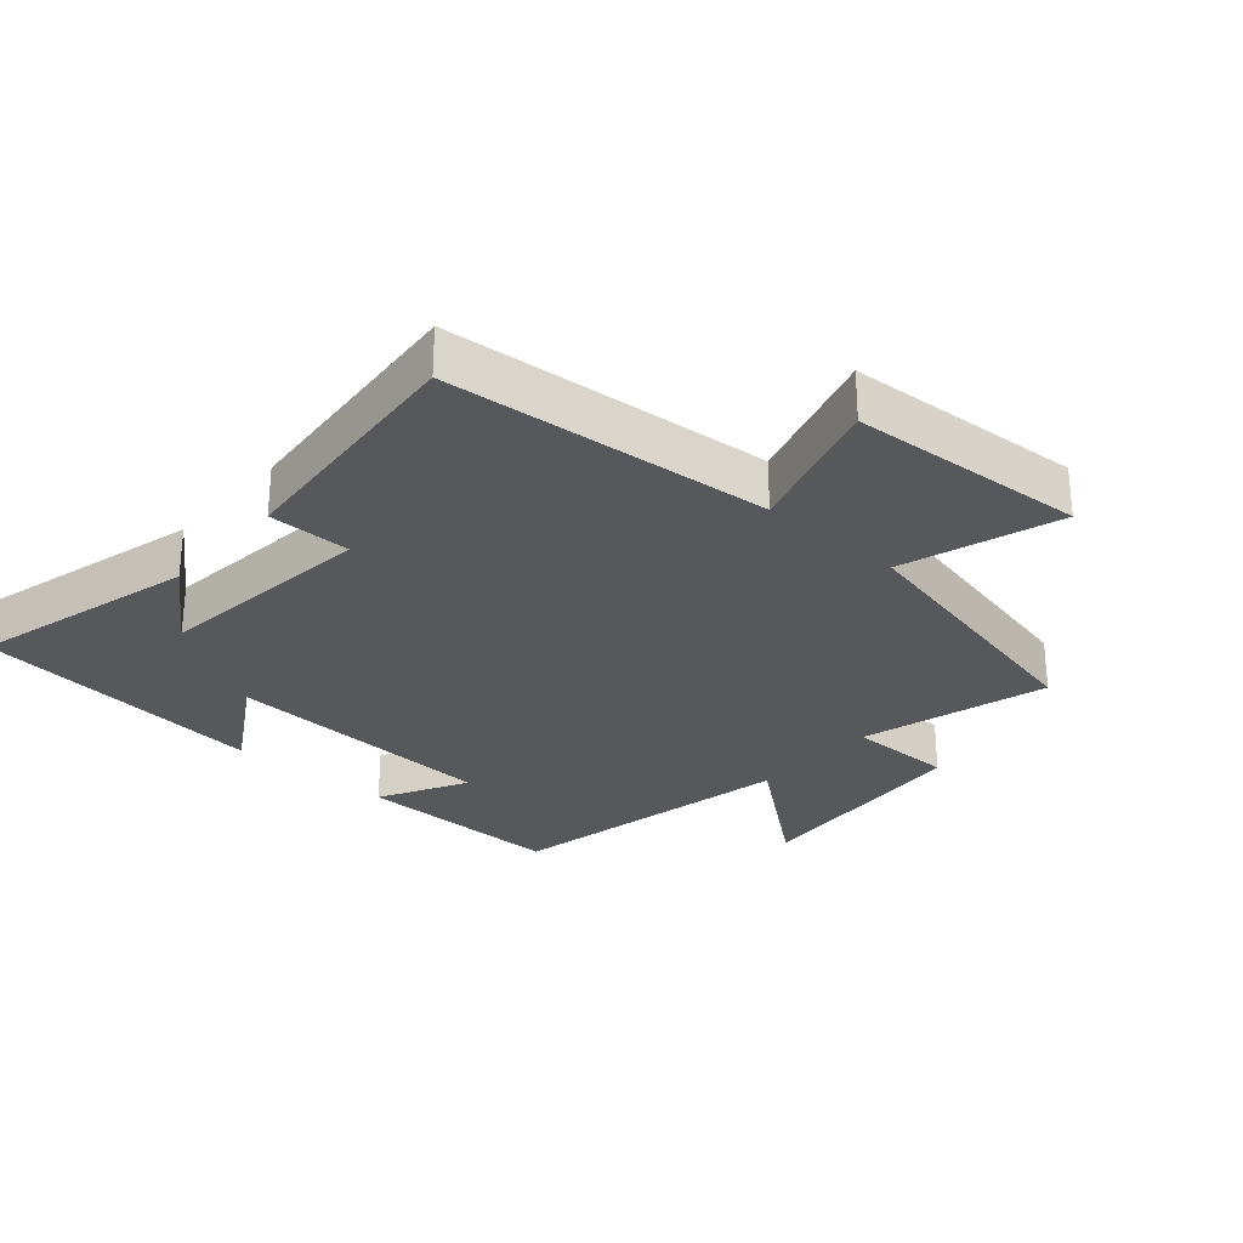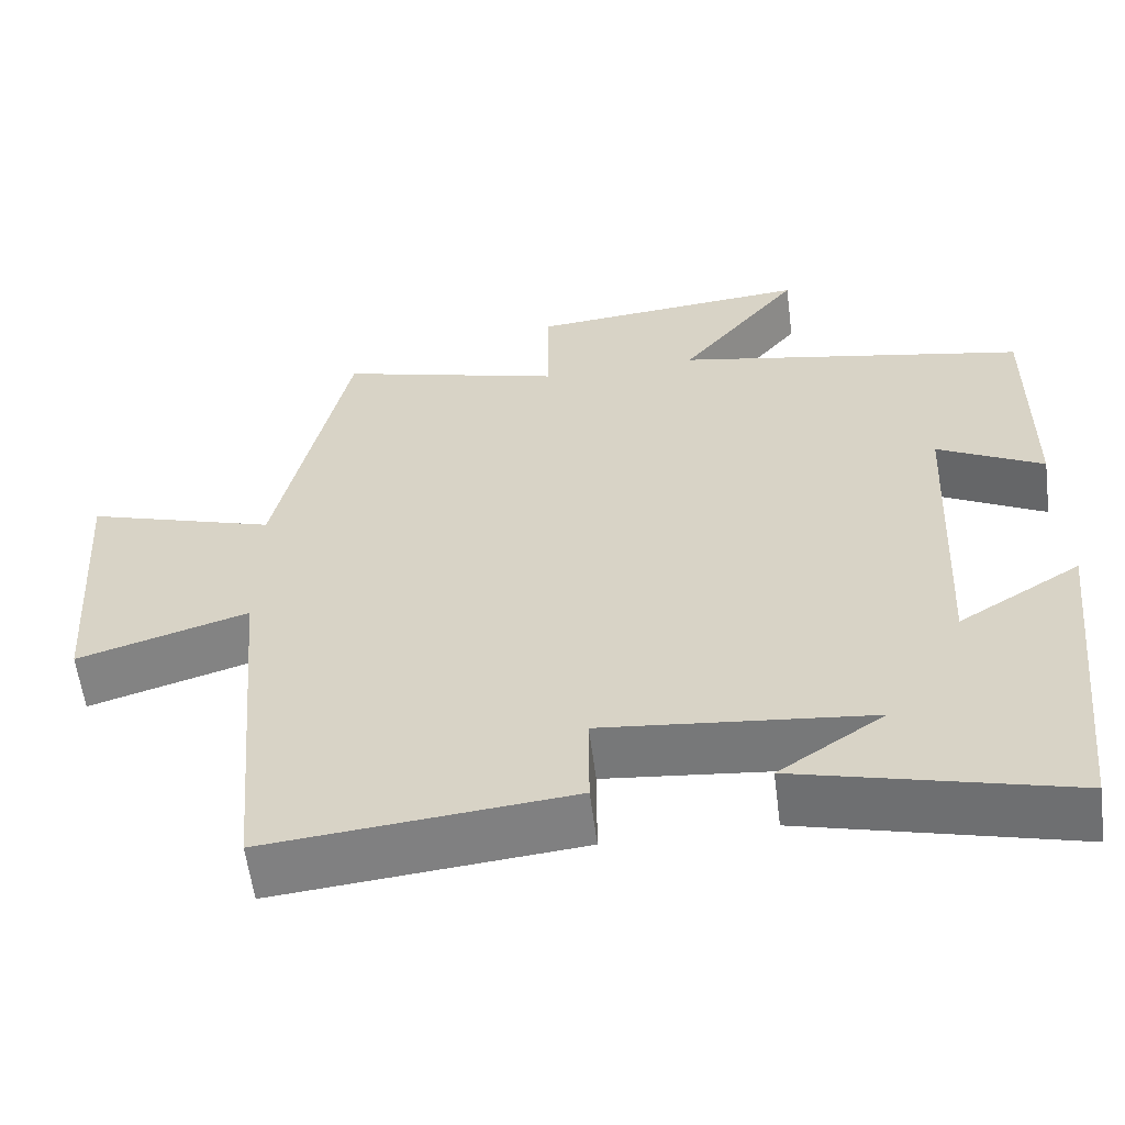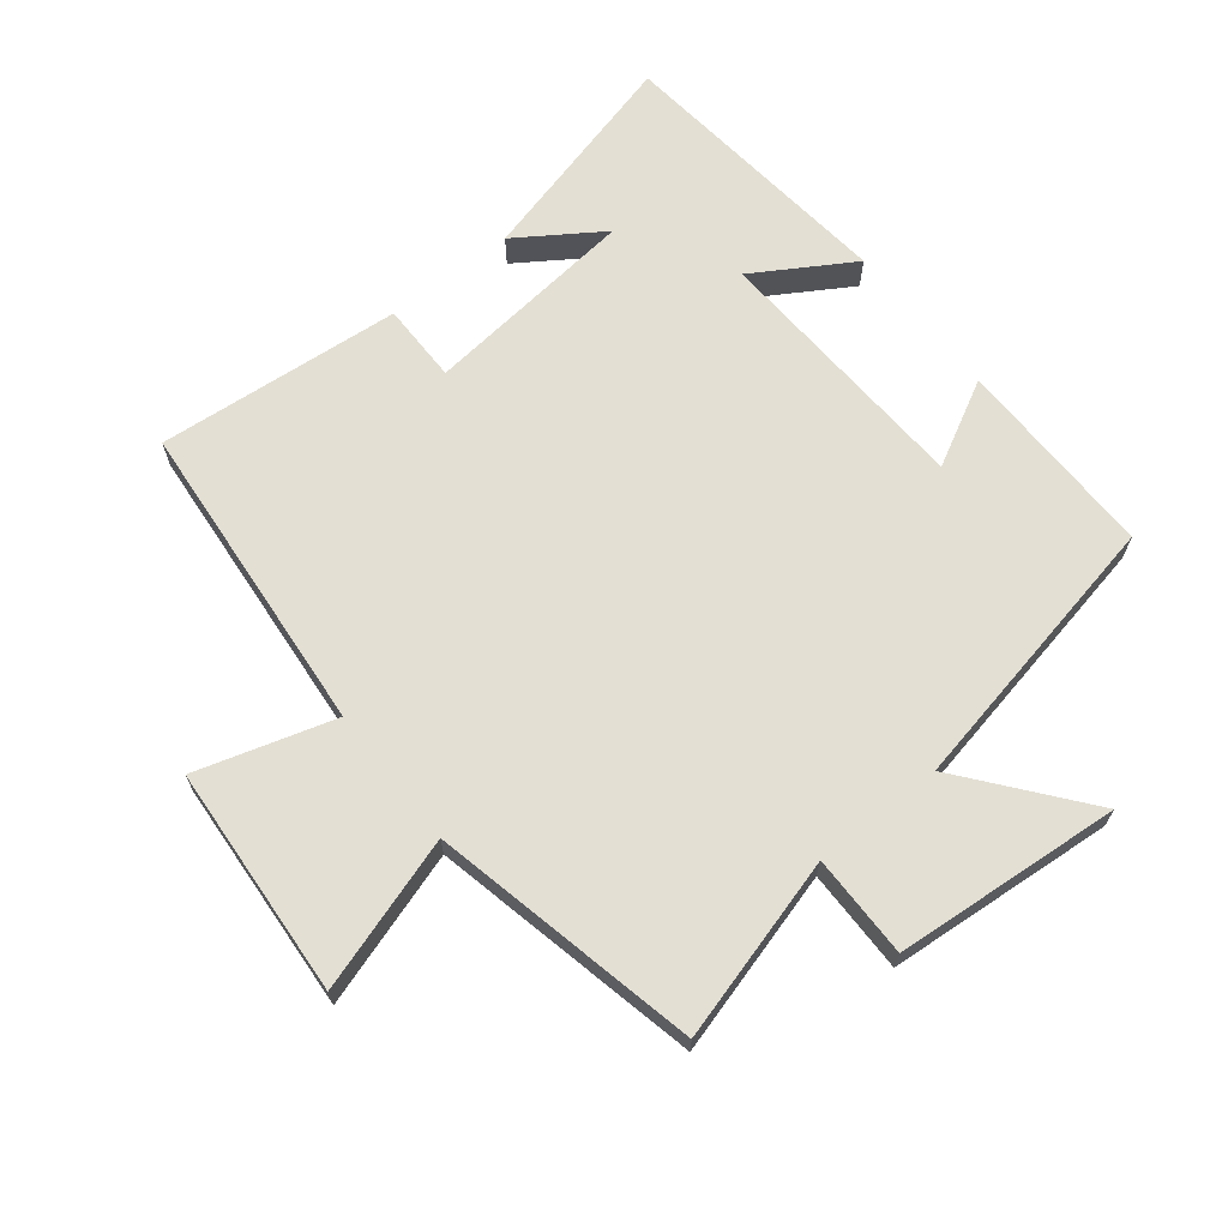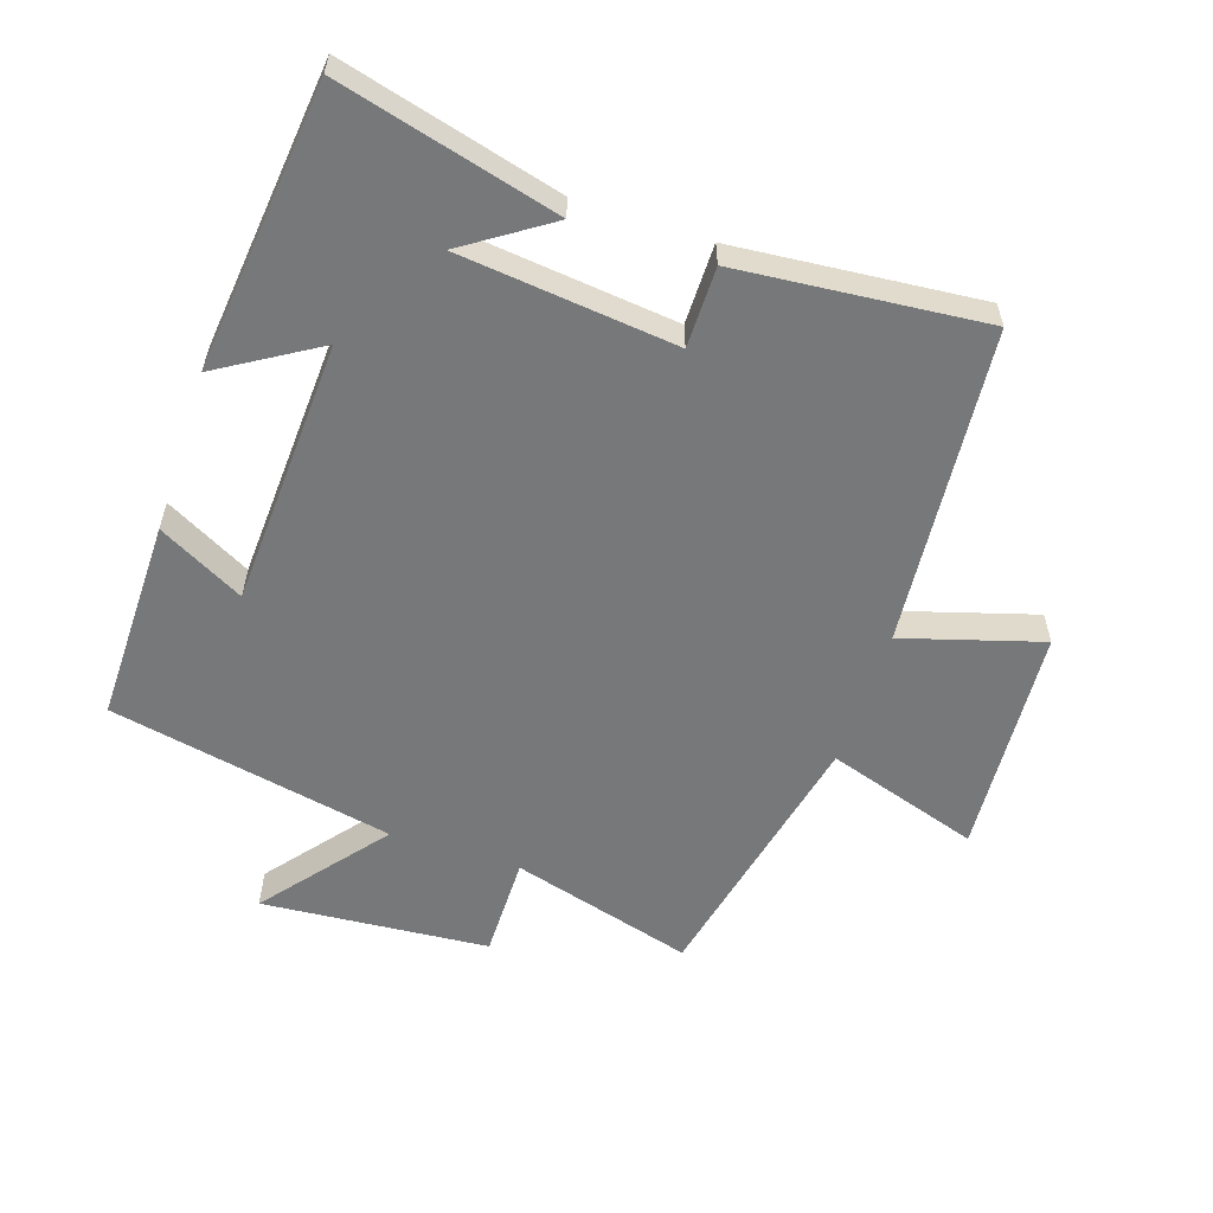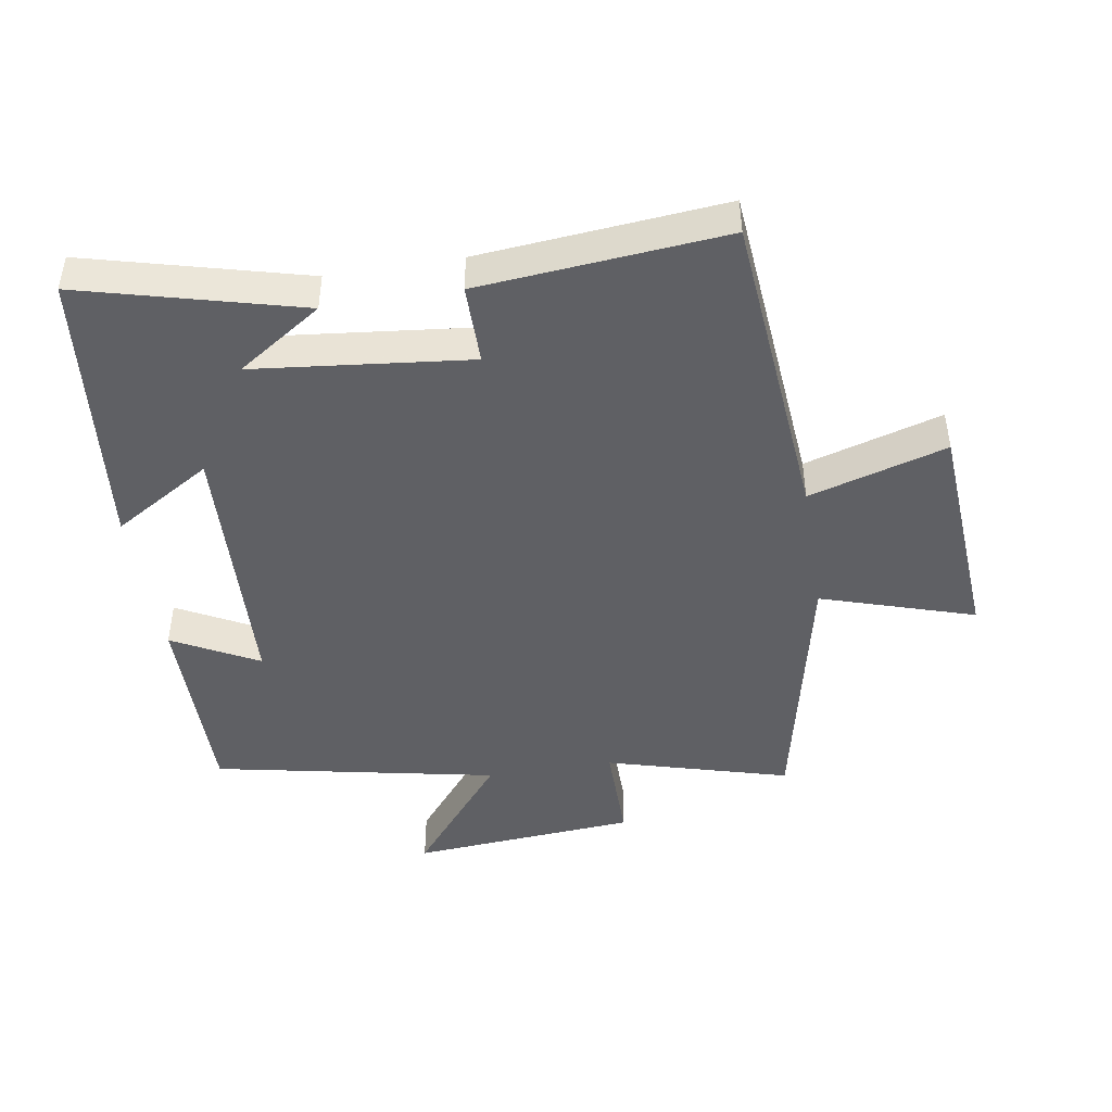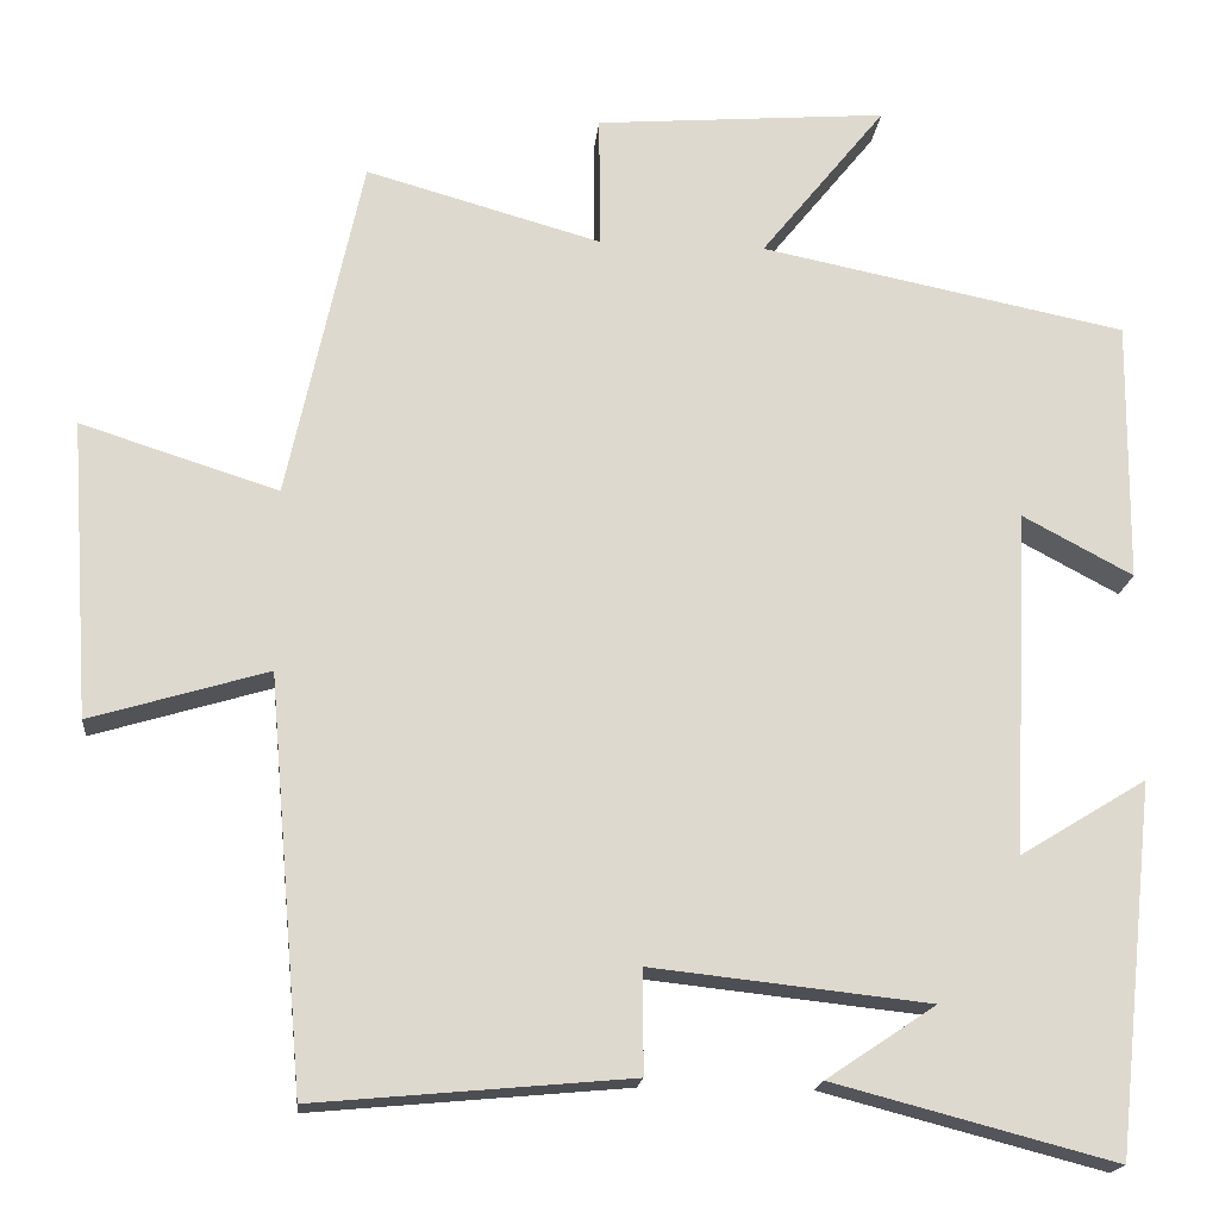
<metadata>
{"format":"obj","ext":"obj","renderer":"f3d","projection":"perspective","resolution":1024,"background":"white","views":[{"elev":-28.4,"azim":-131.3,"up":"+Y"},{"elev":-59.1,"azim":7.4,"up":"+Z"},{"elev":66.9,"azim":-38.4,"up":"+Y"},{"elev":-57.4,"azim":161.7,"up":"+Y"},{"elev":-45.2,"azim":-170.7,"up":"+Y"},{"elev":-17.9,"azim":-5.6,"up":"+Z"}]}
</metadata>
<code>
v 0.503 0.07 0.412
v 0.5 0.07 0.099
v 0.369 0.07 0.169
v 0.349 0.07 -0.241
v 0.5 0.07 -0.149
v 0.453 0.07 -0.588
v 0.118 0.07 -0.5
v 0.248 0.07 -0.413
v -0.082 0.07 -0.377
v -0.082 0.07 -0.5
v -0.458 0.07 -0.534
v -0.5 0.07 -0.047
v -0.711 0.07 -0.11
v -0.735 0.07 0.244
v -0.5 0.07 0.169
v -0.411 0.07 0.579
v -0.131 0.07 0.5
v -0.132 0.07 0.658
v 0.216 0.07 0.686
v 0.067 0.07 0.5
v 0.503 0 0.412
v 0.5 0 0.099
v 0.369 0 0.169
v 0.349 0 -0.241
v 0.5 0 -0.149
v 0.453 0 -0.588
v 0.118 0 -0.5
v 0.248 0 -0.413
v -0.082 0 -0.377
v -0.082 0 -0.5
v -0.458 0 -0.534
v -0.5 0 -0.047
v -0.711 0 -0.11
v -0.735 0 0.244
v -0.5 0 0.169
v -0.411 0 0.579
v -0.131 0 0.5
v -0.132 0 0.658
v 0.216 0 0.686
v 0.067 0 0.5
f 17 18 19 20
f 17 20 1 2
f 15 16 17
f 12 13 14 15
f 9 10 11 12
f 8 9 12 15
f 6 7 8
f 4 5 6 8
f 3 4 8 15
f 17 2 3
f 3 15 17
f 40 39 38 37
f 22 21 40 37
f 37 36 35
f 35 34 33 32
f 32 31 30 29
f 35 32 29 28
f 28 27 26
f 28 26 25 24
f 35 28 24 23
f 23 22 37
f 37 35 23
f 1 21 22 2
f 2 22 23 3
f 3 23 24 4
f 4 24 25 5
f 5 25 26 6
f 6 26 27 7
f 7 27 28 8
f 8 28 29 9
f 9 29 30 10
f 10 30 31 11
f 11 31 32 12
f 12 32 33 13
f 13 33 34 14
f 14 34 35 15
f 15 35 36 16
f 16 36 37 17
f 17 37 38 18
f 18 38 39 19
f 19 39 40 20
f 20 40 21 1

</code>
